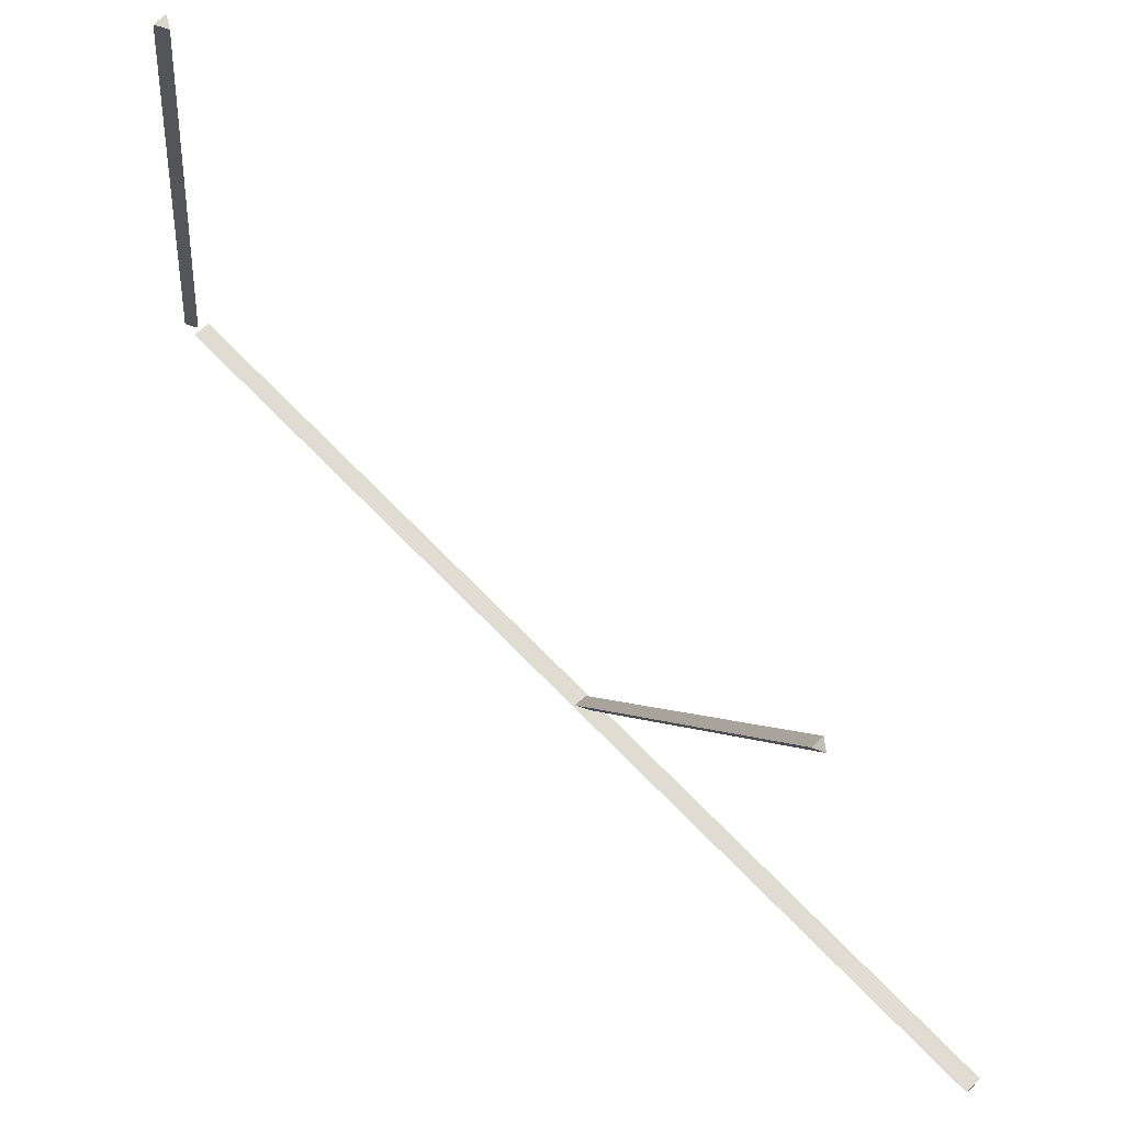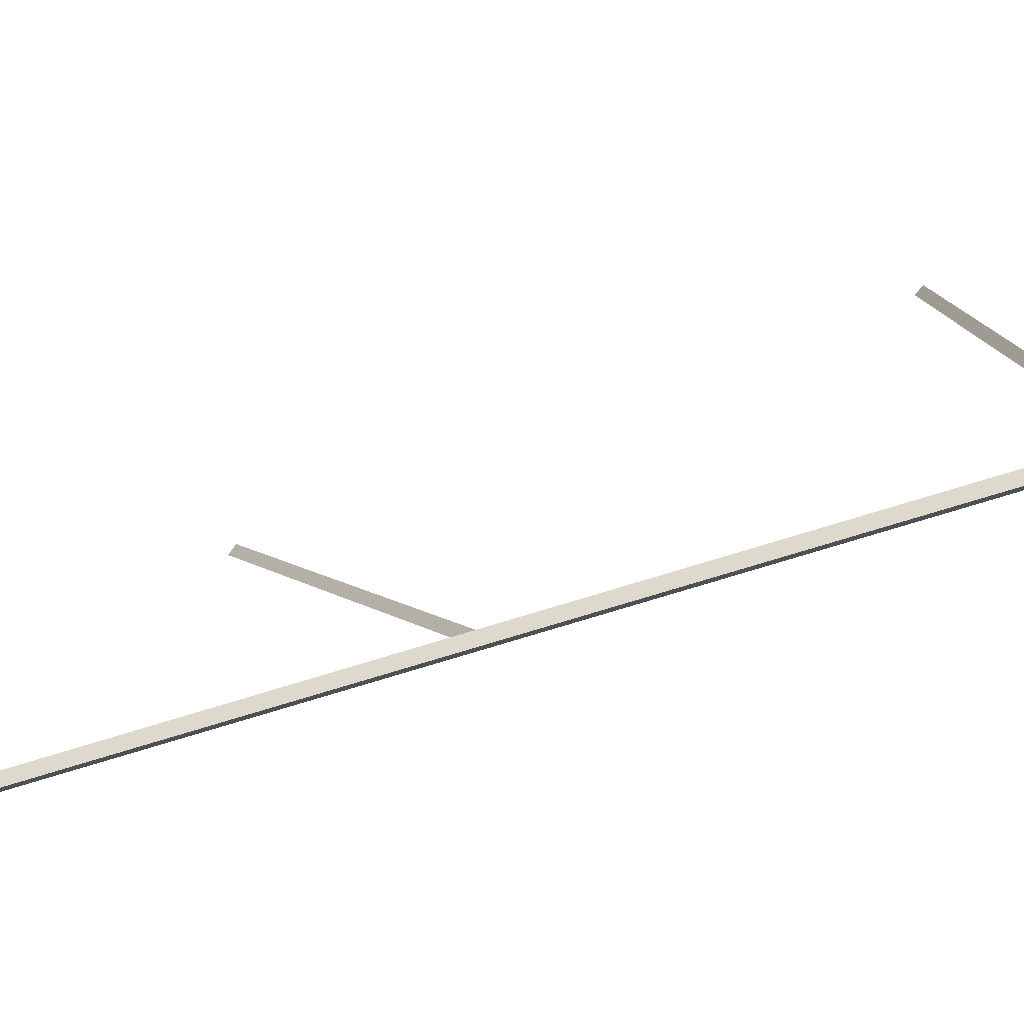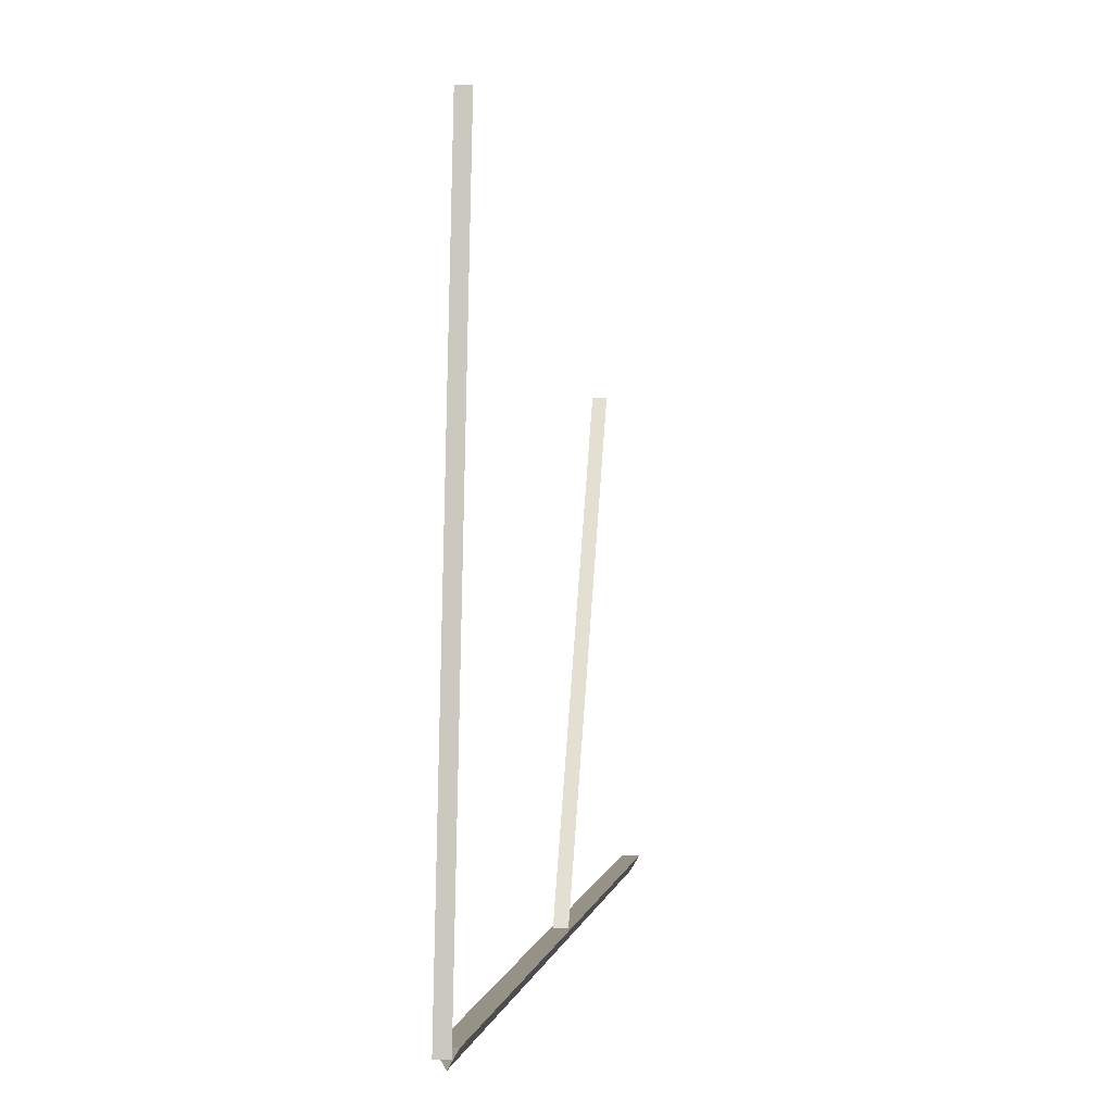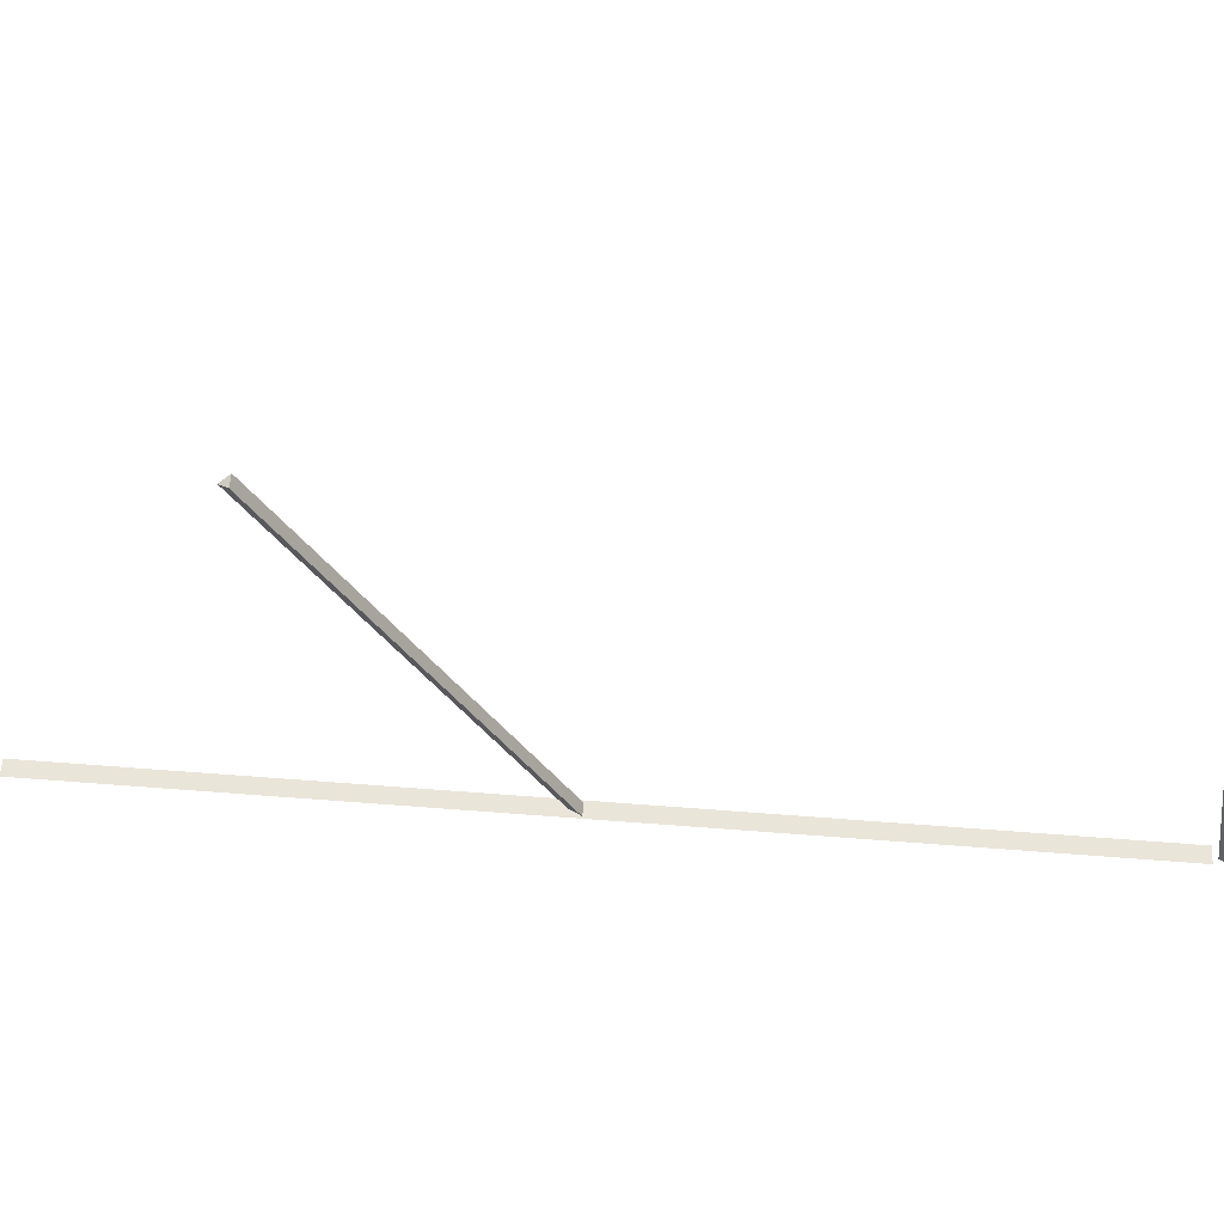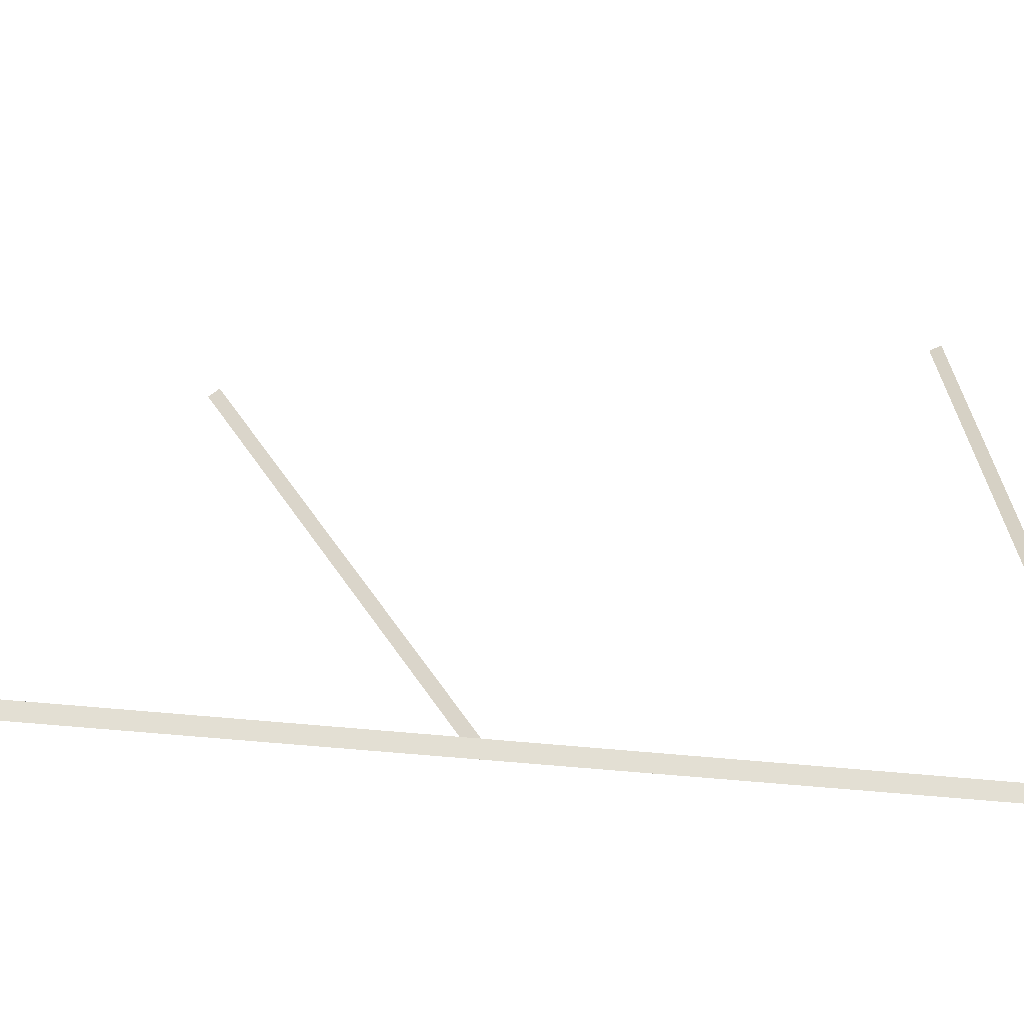
<metadata>
{"format":"obj","ext":"obj","renderer":"f3d","projection":"perspective","resolution":1024,"background":"white","views":[{"elev":69.2,"azim":135.9,"up":"+Z"},{"elev":-72.7,"azim":-72.6,"up":"+Z"},{"elev":1.2,"azim":8.3,"up":"+Z"},{"elev":57.7,"azim":-85.3,"up":"+Z"},{"elev":-52.3,"azim":-96.3,"up":"+Z"}]}
</metadata>
<code>
o ShipSails1.001_Plane.005
v 0 1.117 -0.003229
v -0.01366 1.096 0.008229
v 0.01366 1.096 0.008229
v 0 1.641 0.9438
v -0.01366 1.62 0.9553
v 0.01366 1.62 0.9553
v 0 -0.004534 -0.000459
v -0.01366 -0.028 0.002544
v 0.01366 -0.028 0.002544
v 0 0.1671 1.341
v -0.01366 0.1436 1.344
v 0.01366 0.1436 1.344
v 0 0.00771 -0.01949
v -0.01821 0.00771 0.01206
v 0.01821 0.00771 0.01206
v 0 2.124 -0.01949
v -0.01821 2.124 0.01206
v 0.01821 2.124 0.01206
f 3 1 4
f 3 6 5
f 2 5 4
f 5 6 4
f 7 10 12
f 9 12 11
f 8 11 10
f 11 12 10
f 13 16 18
f 15 18 17
f 14 17 16
f 17 18 16
f 6 3 4
f 2 3 5
f 1 2 4
f 9 7 12
f 8 9 11
f 7 8 10
f 15 13 18
f 14 15 17
f 13 14 16

</code>
